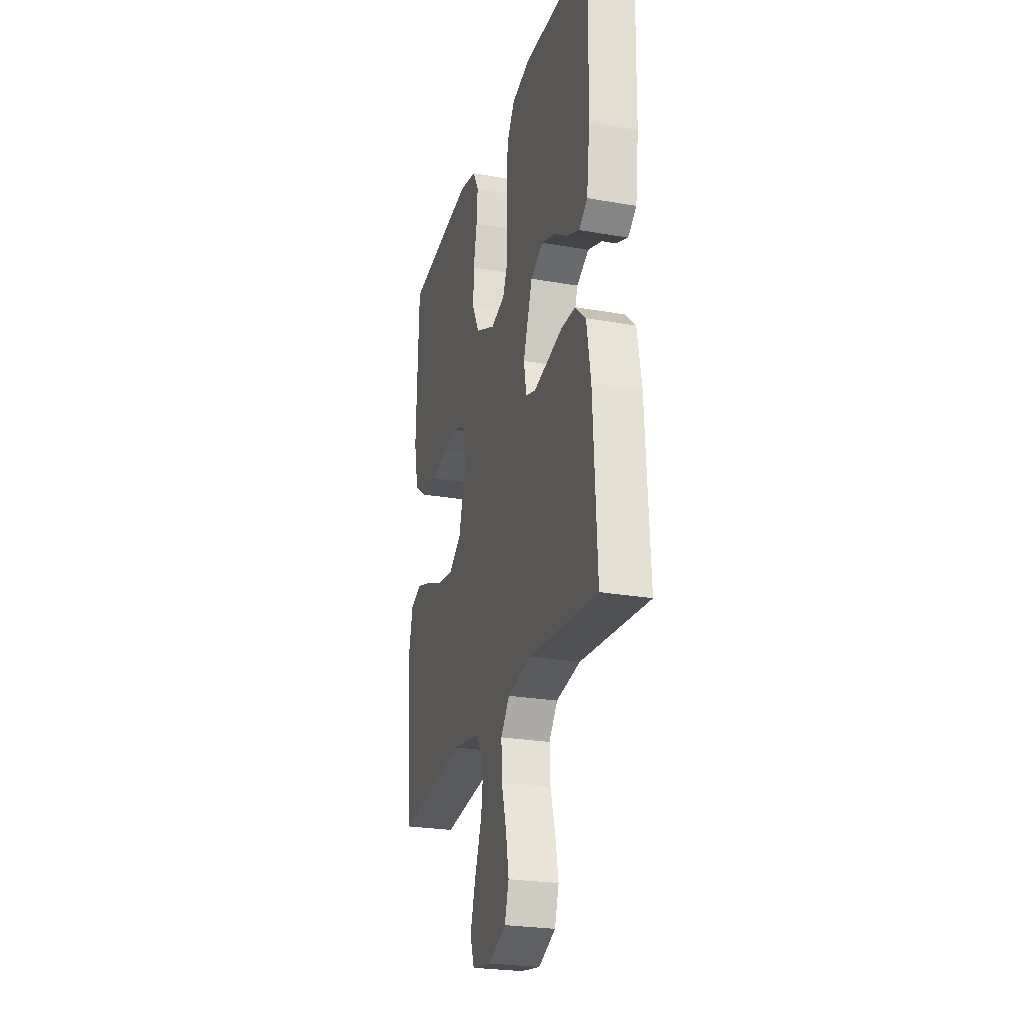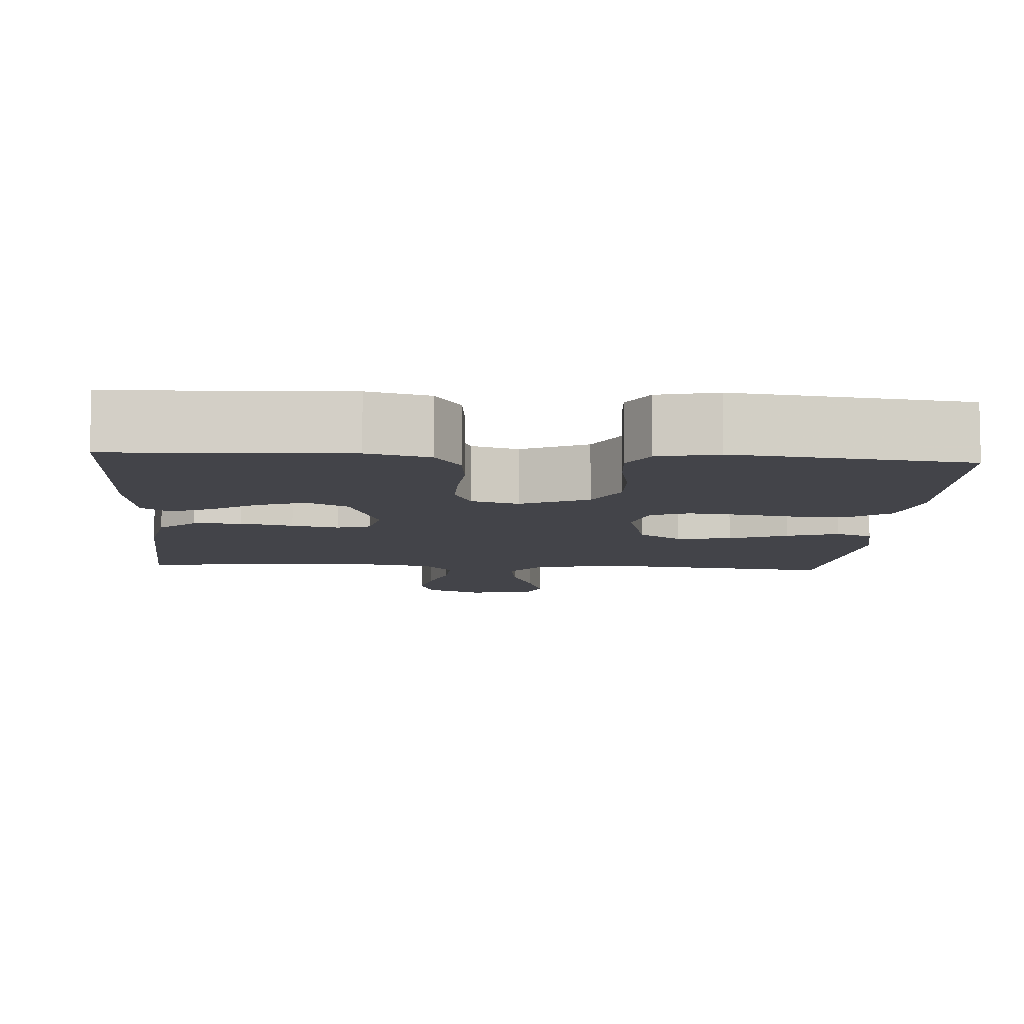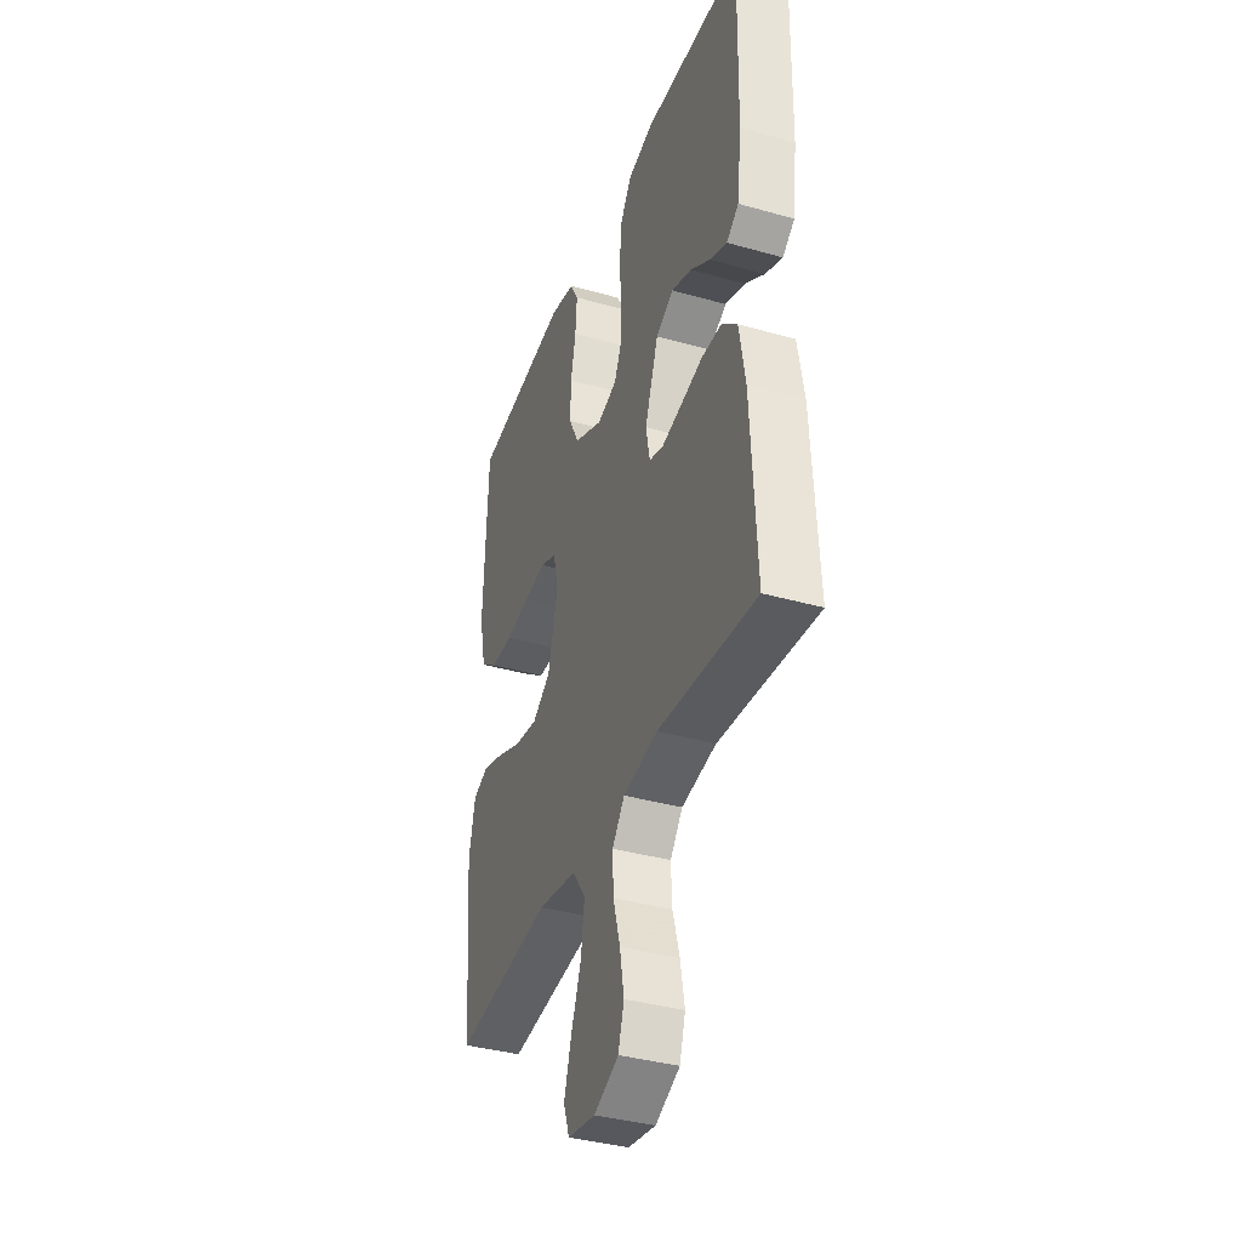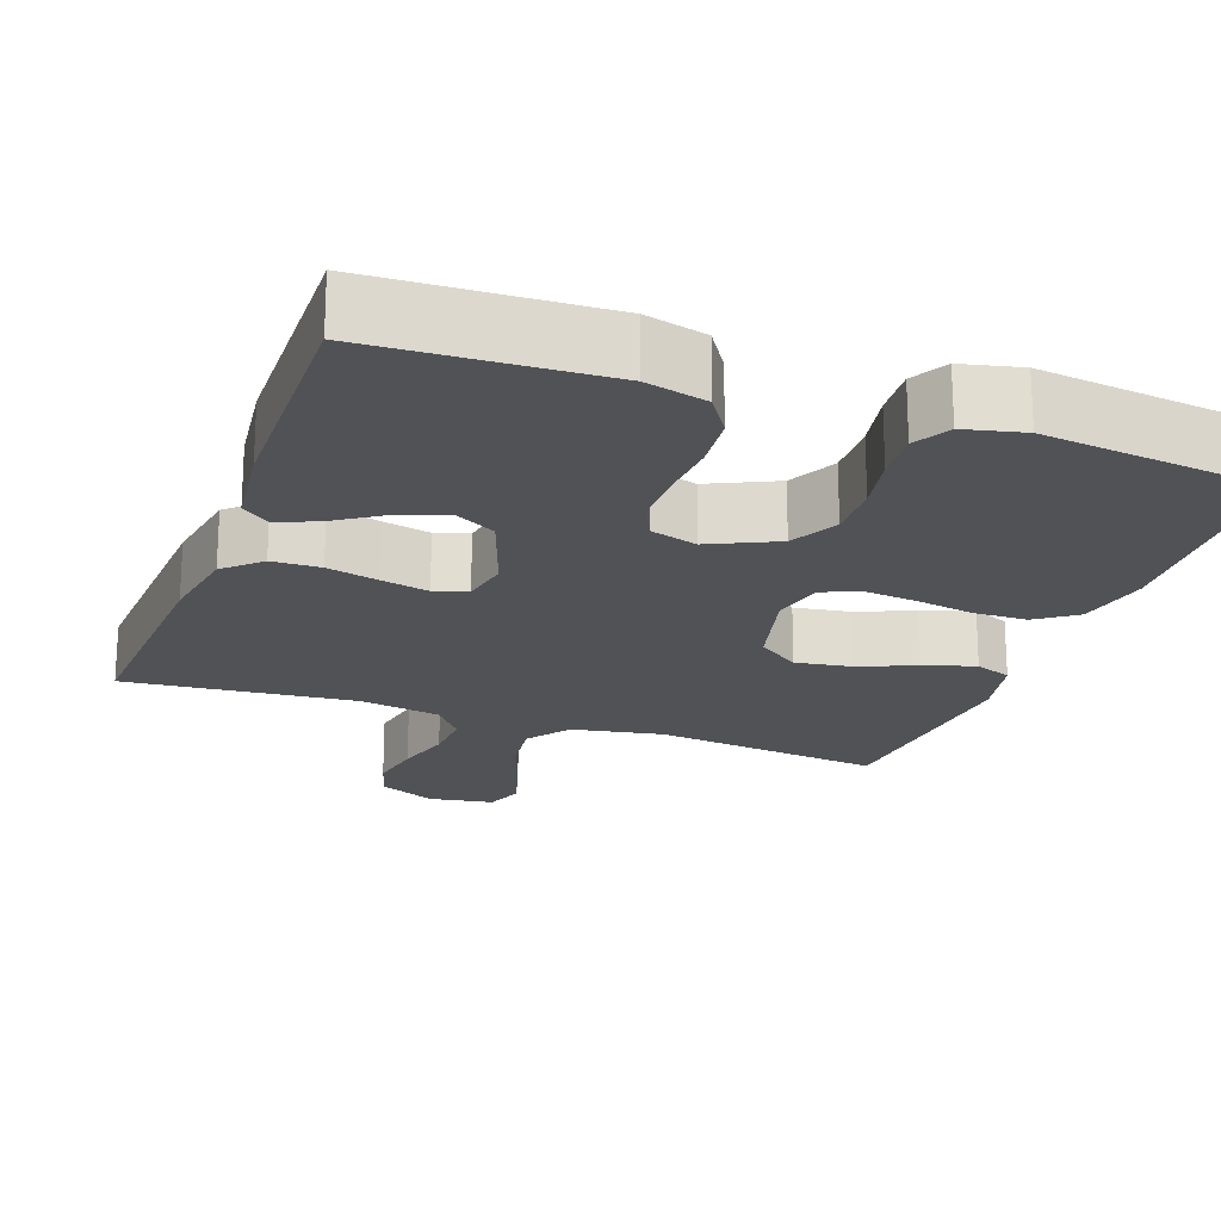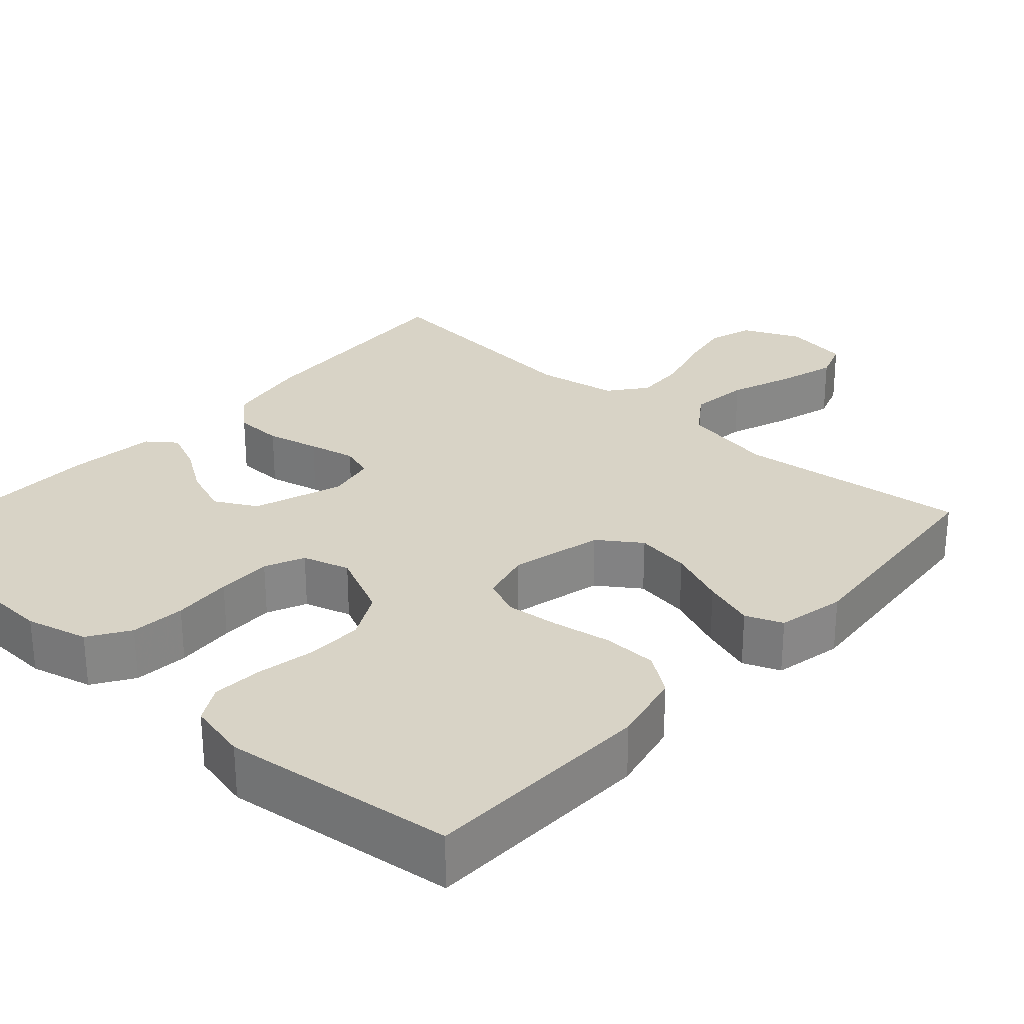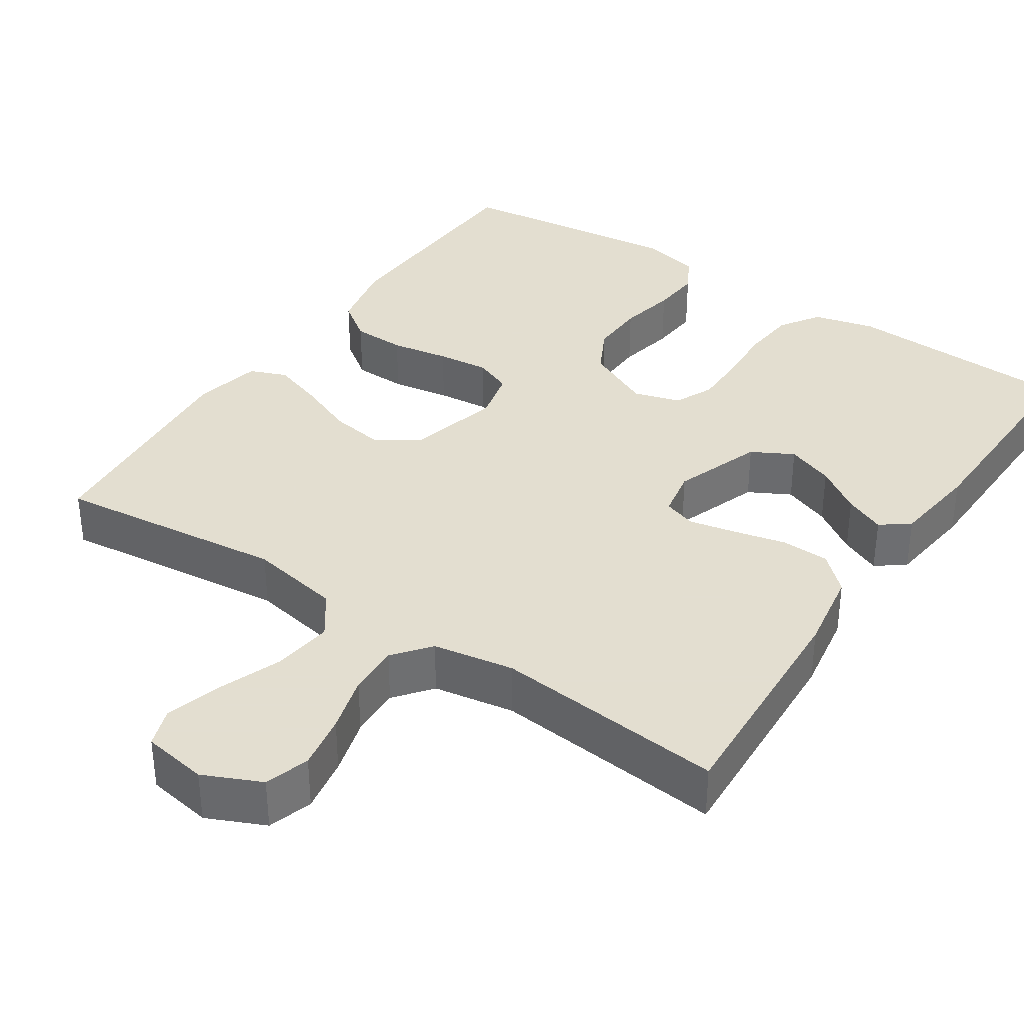
<metadata>
{"format":"obj","ext":"obj","renderer":"f3d","projection":"perspective","resolution":1024,"background":"white","views":[{"elev":-25.3,"azim":-105.9,"up":"+Z"},{"elev":-8.4,"azim":-4.0,"up":"+Y"},{"elev":-37.7,"azim":-109.9,"up":"+Z"},{"elev":-20.6,"azim":-20.0,"up":"+Y"},{"elev":28.1,"azim":41.8,"up":"+Y"},{"elev":35.9,"azim":-146.2,"up":"+Y"}]}
</metadata>
<code>
v 0.5 0.07 0.5
v 0.511 0.07 0.2
v 0.491 0.07 0.106
v 0.44 0.07 0.069
v 0.37 0.07 0.067
v 0.294 0.07 0.08
v 0.226 0.07 0.087
v 0.177 0.07 0.067
v 0.161 0.07 0
v 0.191 0.07 -0.119
v 0.246 0.07 -0.157
v 0.317 0.07 -0.146
v 0.392 0.07 -0.115
v 0.459 0.07 -0.093
v 0.507 0.07 -0.112
v 0.526 0.07 -0.2
v 0.5 0.07 -0.5
v 0.2 0.07 -0.466
v 0.08 0.07 -0.488
v 0.04 0.07 -0.544
v 0.05 0.07 -0.621
v 0.081 0.07 -0.703
v 0.103 0.07 -0.777
v 0.085 0.07 -0.828
v 0 0.07 -0.842
v -0.075 0.07 -0.808
v -0.093 0.07 -0.75
v -0.08 0.07 -0.678
v -0.059 0.07 -0.604
v -0.056 0.07 -0.537
v -0.094 0.07 -0.489
v -0.2 0.07 -0.471
v -0.5 0.07 -0.5
v -0.484 0.07 -0.2
v -0.466 0.07 -0.093
v -0.42 0.07 -0.05
v -0.357 0.07 -0.048
v -0.289 0.07 -0.064
v -0.228 0.07 -0.077
v -0.185 0.07 -0.063
v -0.173 0.07 0
v -0.214 0.07 0.115
v -0.268 0.07 0.144
v -0.33 0.07 0.121
v -0.39 0.07 0.081
v -0.443 0.07 0.058
v -0.48 0.07 0.086
v -0.494 0.07 0.2
v -0.5 0.07 0.5
v -0.2 0.07 0.514
v -0.12 0.07 0.494
v -0.086 0.07 0.442
v -0.079 0.07 0.371
v -0.084 0.07 0.294
v -0.084 0.07 0.223
v -0.061 0.07 0.172
v 0 0.07 0.154
v 0.087 0.07 0.195
v 0.119 0.07 0.257
v 0.117 0.07 0.33
v 0.102 0.07 0.405
v 0.097 0.07 0.47
v 0.123 0.07 0.517
v 0.2 0.07 0.535
v 0.5 0 0.5
v 0.511 0 0.2
v 0.491 0 0.106
v 0.44 0 0.069
v 0.37 0 0.067
v 0.294 0 0.08
v 0.226 0 0.087
v 0.177 0 0.067
v 0.161 0 0
v 0.191 0 -0.119
v 0.246 0 -0.157
v 0.317 0 -0.146
v 0.392 0 -0.115
v 0.459 0 -0.093
v 0.507 0 -0.112
v 0.526 0 -0.2
v 0.5 0 -0.5
v 0.2 0 -0.466
v 0.08 0 -0.488
v 0.04 0 -0.544
v 0.05 0 -0.621
v 0.081 0 -0.703
v 0.103 0 -0.777
v 0.085 0 -0.828
v 0 0 -0.842
v -0.075 0 -0.808
v -0.093 0 -0.75
v -0.08 0 -0.678
v -0.059 0 -0.604
v -0.056 0 -0.537
v -0.094 0 -0.489
v -0.2 0 -0.471
v -0.5 0 -0.5
v -0.484 0 -0.2
v -0.466 0 -0.093
v -0.42 0 -0.05
v -0.357 0 -0.048
v -0.289 0 -0.064
v -0.228 0 -0.077
v -0.185 0 -0.063
v -0.173 0 0
v -0.214 0 0.115
v -0.268 0 0.144
v -0.33 0 0.121
v -0.39 0 0.081
v -0.443 0 0.058
v -0.48 0 0.086
v -0.494 0 0.2
v -0.5 0 0.5
v -0.2 0 0.514
v -0.12 0 0.494
v -0.086 0 0.442
v -0.079 0 0.371
v -0.084 0 0.294
v -0.084 0 0.223
v -0.061 0 0.172
v 0 0 0.154
v 0.087 0 0.195
v 0.119 0 0.257
v 0.117 0 0.33
v 0.102 0 0.405
v 0.097 0 0.47
v 0.123 0 0.517
v 0.2 0 0.535
f 4 5 6
f 3 4 6
f 2 3 6
f 1 2 6
f 64 1 6
f 63 64 6
f 62 63 6
f 61 62 6
f 60 61 6
f 59 60 6 7
f 58 59 7 8
f 57 58 8 9
f 56 57 9 10
f 52 53 54
f 51 52 54
f 50 51 54
f 49 50 54
f 48 49 54
f 47 48 54
f 46 47 54
f 45 46 54
f 44 45 54
f 43 44 54 55
f 42 43 55 56
f 36 37 38
f 35 36 38
f 34 35 38
f 33 34 38
f 32 33 38
f 31 32 38 39
f 30 31 39 40
f 27 28 29
f 26 27 29
f 25 26 29
f 24 25 29
f 23 24 29
f 22 23 29
f 21 22 29
f 20 21 29 30
f 30 40 41
f 20 30 41
f 19 20 41
f 16 17 18
f 15 16 18
f 14 15 18
f 13 14 18
f 12 13 18
f 11 12 18 19
f 42 56 10
f 41 42 10
f 19 41 10
f 10 11 19
f 70 69 68
f 70 68 67
f 70 67 66
f 70 66 65
f 70 65 128
f 70 128 127
f 70 127 126
f 70 126 125
f 70 125 124
f 71 70 124 123
f 72 71 123 122
f 73 72 122 121
f 74 73 121 120
f 118 117 116
f 118 116 115
f 118 115 114
f 118 114 113
f 118 113 112
f 118 112 111
f 118 111 110
f 118 110 109
f 118 109 108
f 119 118 108 107
f 120 119 107 106
f 102 101 100
f 102 100 99
f 102 99 98
f 102 98 97
f 102 97 96
f 103 102 96 95
f 104 103 95 94
f 93 92 91
f 93 91 90
f 93 90 89
f 93 89 88
f 93 88 87
f 93 87 86
f 93 86 85
f 94 93 85 84
f 105 104 94
f 105 94 84
f 105 84 83
f 82 81 80
f 82 80 79
f 82 79 78
f 82 78 77
f 82 77 76
f 83 82 76 75
f 74 120 106
f 74 106 105
f 74 105 83
f 83 75 74
f 1 65 66 2
f 2 66 67 3
f 3 67 68 4
f 4 68 69 5
f 5 69 70 6
f 6 70 71 7
f 7 71 72 8
f 8 72 73 9
f 9 73 74 10
f 10 74 75 11
f 11 75 76 12
f 12 76 77 13
f 13 77 78 14
f 14 78 79 15
f 15 79 80 16
f 16 80 81 17
f 17 81 82 18
f 18 82 83 19
f 19 83 84 20
f 20 84 85 21
f 21 85 86 22
f 22 86 87 23
f 23 87 88 24
f 24 88 89 25
f 25 89 90 26
f 26 90 91 27
f 27 91 92 28
f 28 92 93 29
f 29 93 94 30
f 30 94 95 31
f 31 95 96 32
f 32 96 97 33
f 33 97 98 34
f 34 98 99 35
f 35 99 100 36
f 36 100 101 37
f 37 101 102 38
f 38 102 103 39
f 39 103 104 40
f 40 104 105 41
f 41 105 106 42
f 42 106 107 43
f 43 107 108 44
f 44 108 109 45
f 45 109 110 46
f 46 110 111 47
f 47 111 112 48
f 48 112 113 49
f 49 113 114 50
f 50 114 115 51
f 51 115 116 52
f 52 116 117 53
f 53 117 118 54
f 54 118 119 55
f 55 119 120 56
f 56 120 121 57
f 57 121 122 58
f 58 122 123 59
f 59 123 124 60
f 60 124 125 61
f 61 125 126 62
f 62 126 127 63
f 63 127 128 64
f 64 128 65 1

</code>
